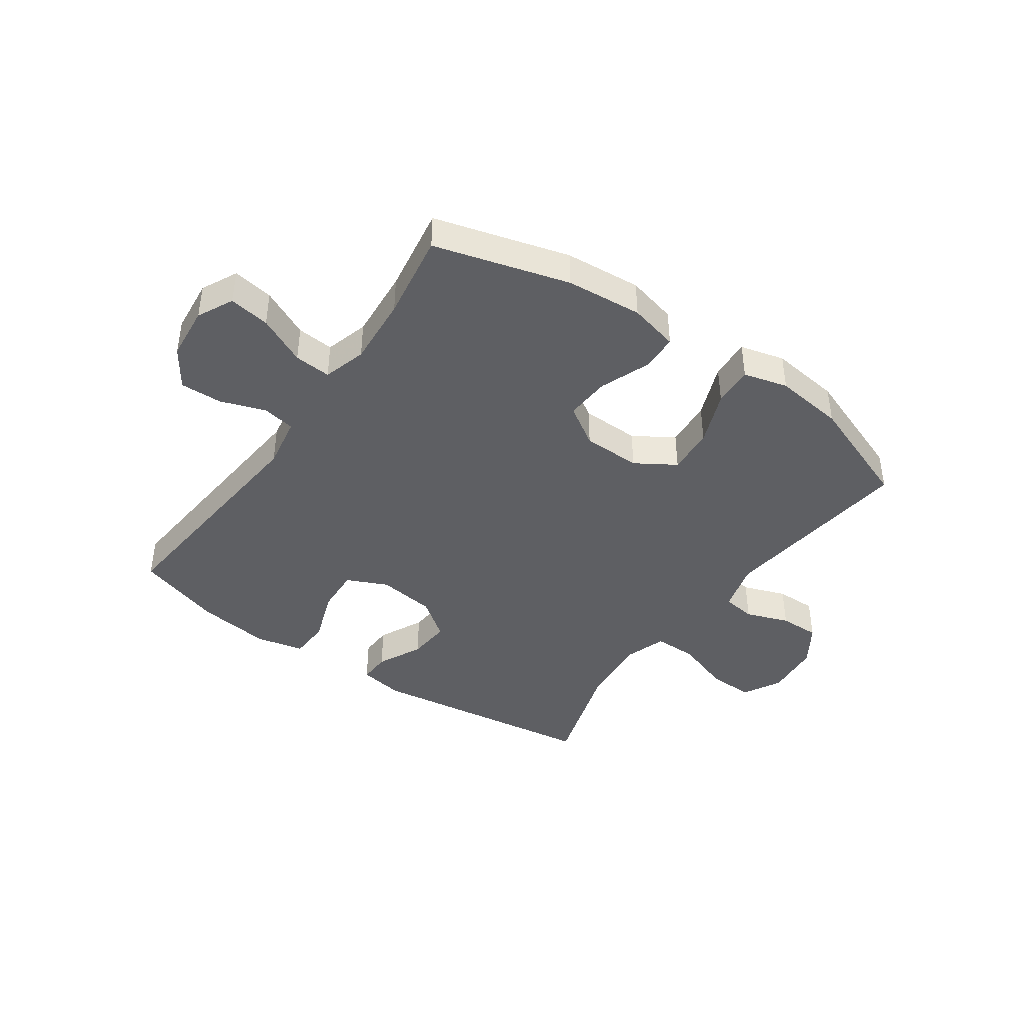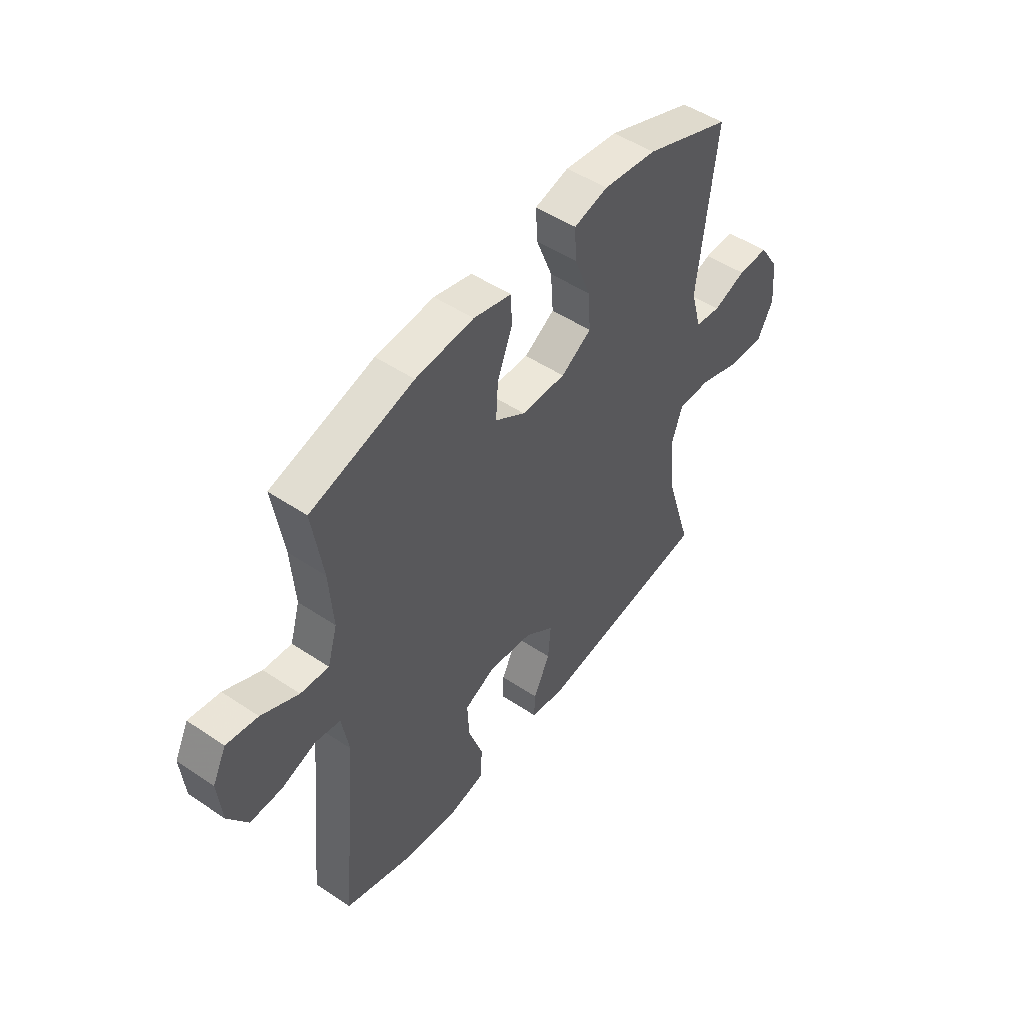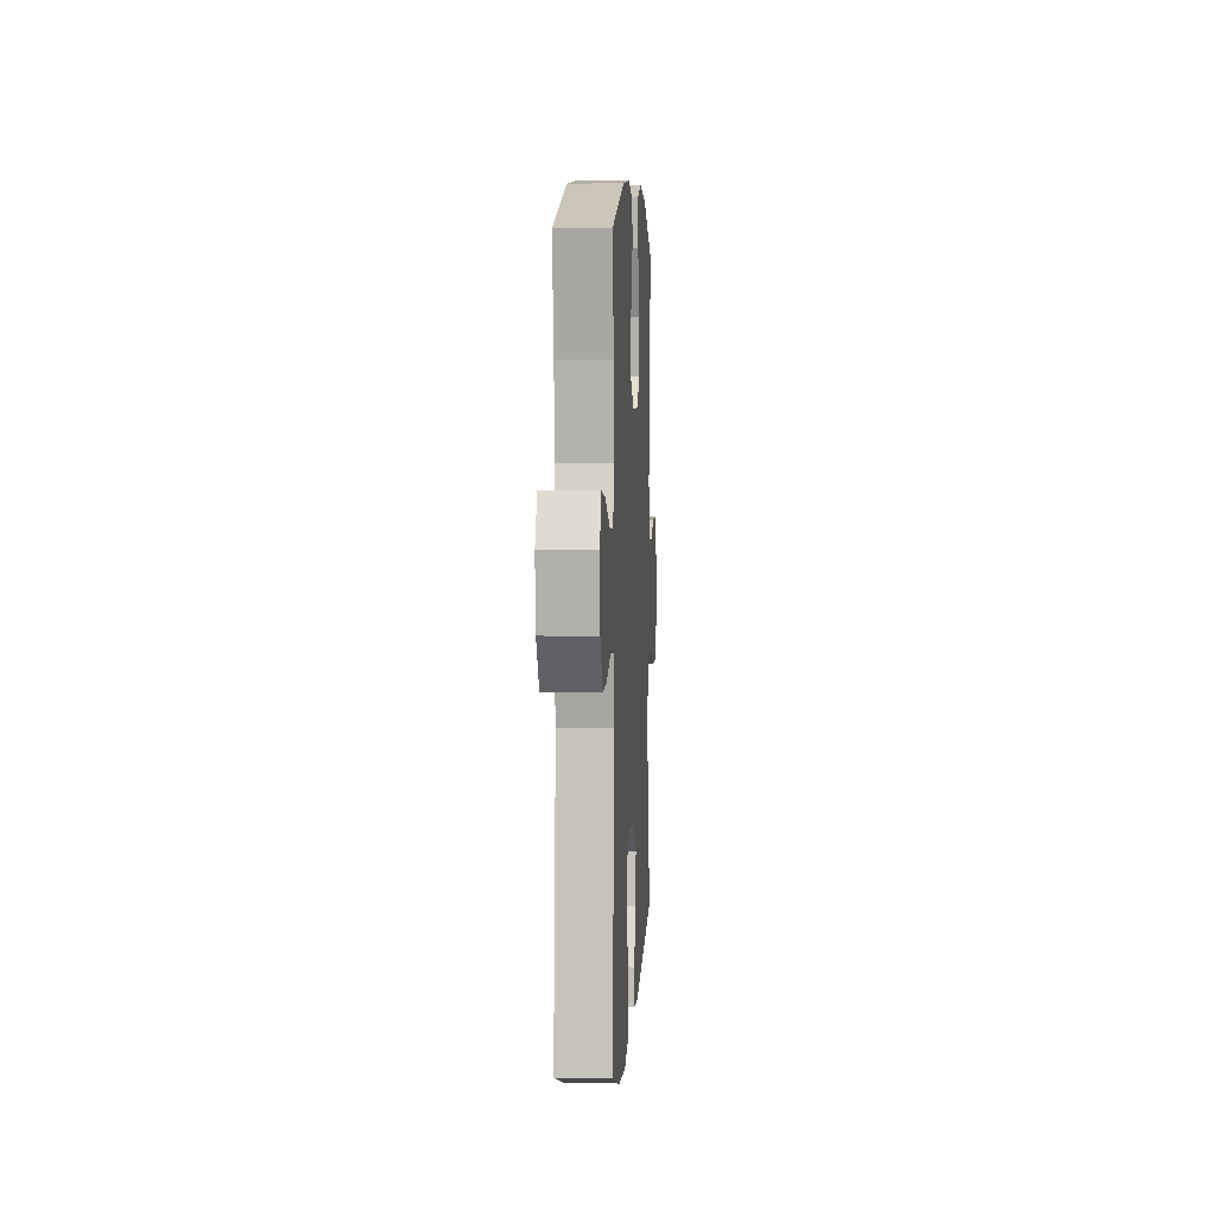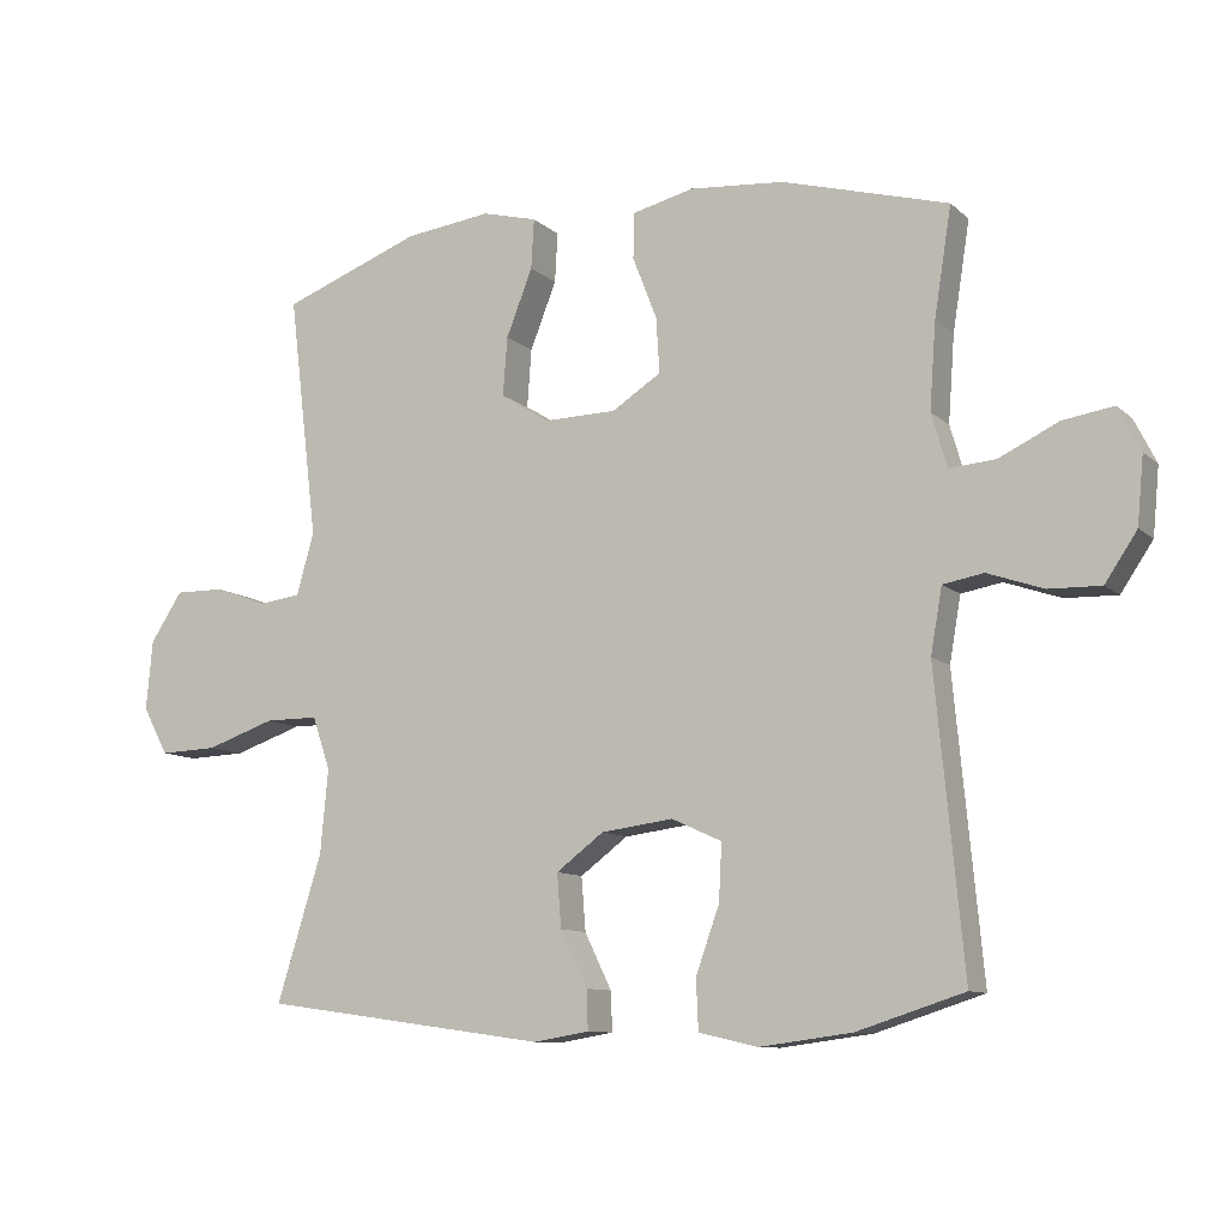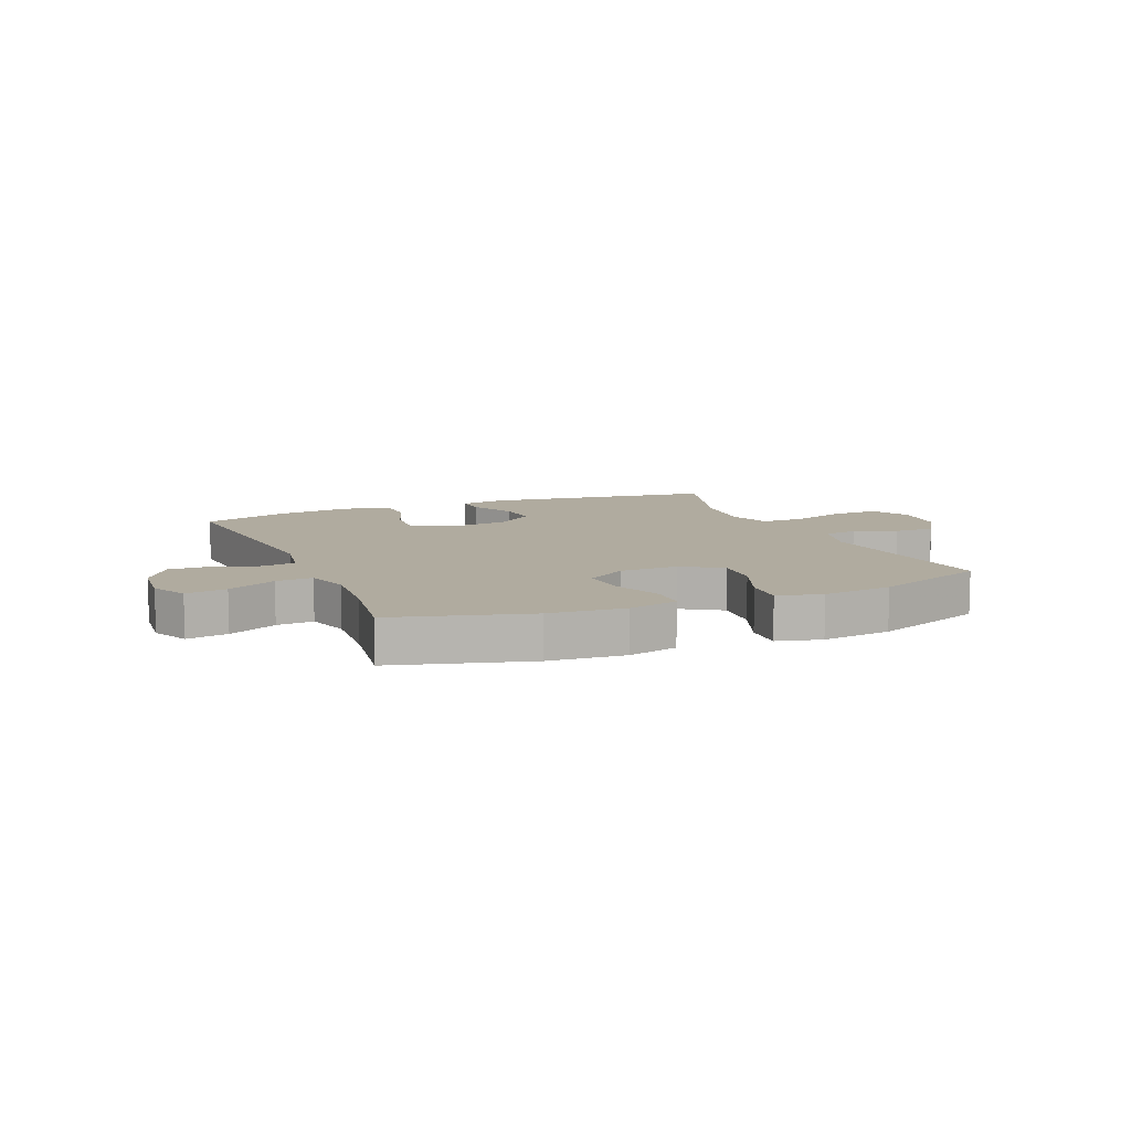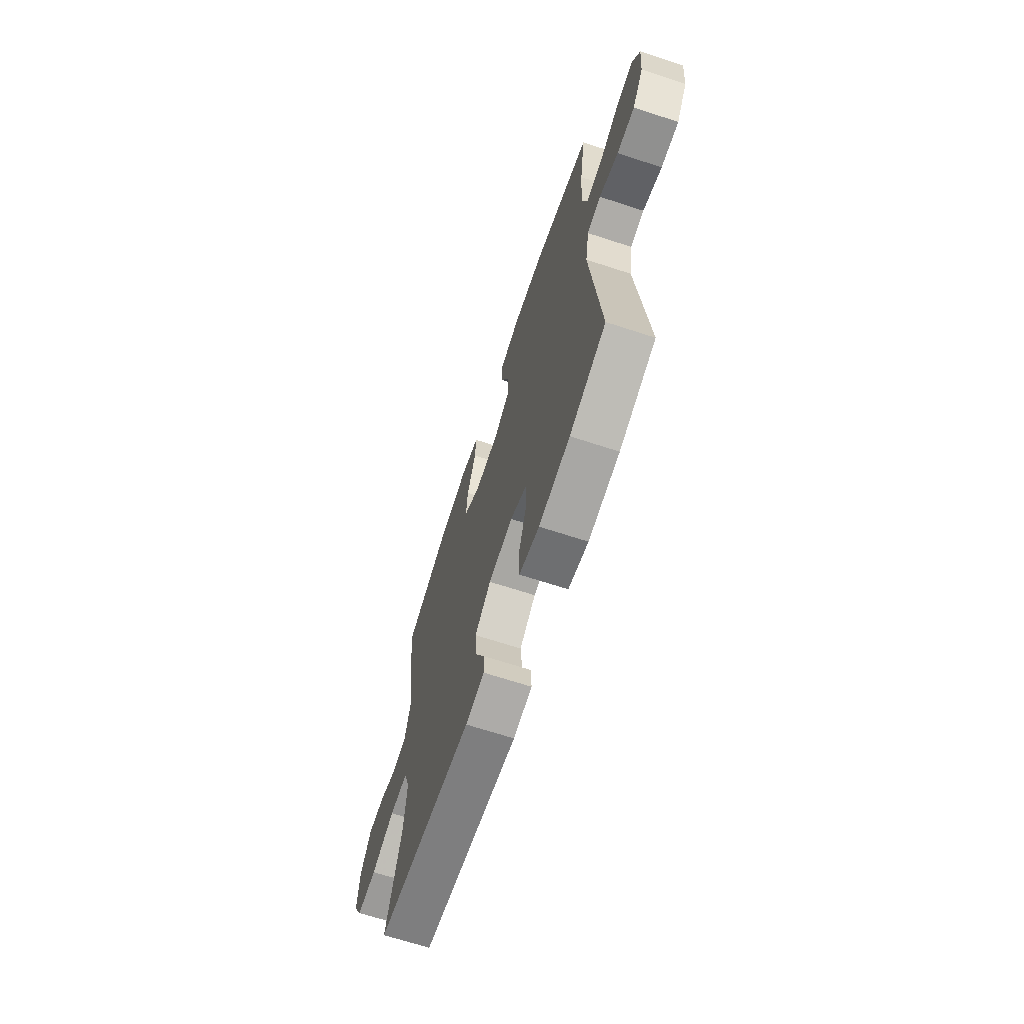
<metadata>
{"format":"obj","ext":"obj","renderer":"f3d","projection":"perspective","resolution":1024,"background":"white","views":[{"elev":-42.0,"azim":-34.9,"up":"+Y"},{"elev":49.5,"azim":-53.4,"up":"+Z"},{"elev":5.6,"azim":-86.6,"up":"+Z"},{"elev":-10.1,"azim":-153.3,"up":"+Z"},{"elev":9.7,"azim":-22.8,"up":"+Y"},{"elev":-67.2,"azim":-108.2,"up":"+Z"}]}
</metadata>
<code>
v 0.5 0.07 0.5
v 0.459 0.07 0.159
v 0.483 0.07 0.072
v 0.541 0.07 0.064
v 0.616 0.07 0.091
v 0.686 0.07 0.092
v 0.731 0.07 0.023
v 0.74 0.07 -0.074
v 0.704 0.07 -0.141
v 0.623 0.07 -0.138
v 0.526 0.07 -0.105
v 0.451 0.07 -0.105
v 0.426 0.07 -0.179
v 0.437 0.07 -0.297
v 0.5 0.07 -0.5
v 0.098 0.07 -0.556
v 0.02 0.07 -0.543
v 0.022 0.07 -0.488
v 0.06 0.07 -0.41
v 0.066 0.07 -0.335
v -0.001 0.07 -0.285
v -0.102 0.07 -0.272
v -0.172 0.07 -0.304
v -0.168 0.07 -0.383
v -0.135 0.07 -0.476
v -0.138 0.07 -0.546
v -0.221 0.07 -0.565
v -0.35 0.07 -0.548
v -0.5 0.07 -0.5
v -0.461 0.07 -0.086
v -0.477 0.07 0.005
v -0.534 0.07 0.015
v -0.612 0.07 -0.012
v -0.685 0.07 -0.014
v -0.73 0.07 0.053
v -0.739 0.07 0.147
v -0.708 0.07 0.209
v -0.637 0.07 0.198
v -0.553 0.07 0.158
v -0.489 0.07 0.153
v -0.467 0.07 0.228
v -0.476 0.07 0.349
v -0.5 0.07 0.5
v -0.267 0.07 0.565
v -0.135 0.07 0.576
v -0.049 0.07 0.555
v -0.047 0.07 0.491
v -0.081 0.07 0.404
v -0.086 0.07 0.326
v -0.017 0.07 0.282
v 0.084 0.07 0.28
v 0.153 0.07 0.323
v 0.147 0.07 0.405
v 0.11 0.07 0.499
v 0.106 0.07 0.569
v 0.183 0.07 0.589
v 0.304 0.07 0.574
v 0.5 0 0.5
v 0.459 0 0.159
v 0.483 0 0.072
v 0.541 0 0.064
v 0.616 0 0.091
v 0.686 0 0.092
v 0.731 0 0.023
v 0.74 0 -0.074
v 0.704 0 -0.141
v 0.623 0 -0.138
v 0.526 0 -0.105
v 0.451 0 -0.105
v 0.426 0 -0.179
v 0.437 0 -0.297
v 0.5 0 -0.5
v 0.098 0 -0.556
v 0.02 0 -0.543
v 0.022 0 -0.488
v 0.06 0 -0.41
v 0.066 0 -0.335
v -0.001 0 -0.285
v -0.102 0 -0.272
v -0.172 0 -0.304
v -0.168 0 -0.383
v -0.135 0 -0.476
v -0.138 0 -0.546
v -0.221 0 -0.565
v -0.35 0 -0.548
v -0.5 0 -0.5
v -0.461 0 -0.086
v -0.477 0 0.005
v -0.534 0 0.015
v -0.612 0 -0.012
v -0.685 0 -0.014
v -0.73 0 0.053
v -0.739 0 0.147
v -0.708 0 0.209
v -0.637 0 0.198
v -0.553 0 0.158
v -0.489 0 0.153
v -0.467 0 0.228
v -0.476 0 0.349
v -0.5 0 0.5
v -0.267 0 0.565
v -0.135 0 0.576
v -0.049 0 0.555
v -0.047 0 0.491
v -0.081 0 0.404
v -0.086 0 0.326
v -0.017 0 0.282
v 0.084 0 0.28
v 0.153 0 0.323
v 0.147 0 0.405
v 0.11 0 0.499
v 0.106 0 0.569
v 0.183 0 0.589
v 0.304 0 0.574
f 56 57 1 2
f 53 54 55 56
f 52 53 56 2
f 51 52 2 3
f 50 51 3
f 45 46 47 48
f 45 48 49
f 42 43 44 45
f 41 42 45 49
f 40 41 49 50
f 36 37 38 39
f 36 39 40
f 35 36 40
f 32 33 34 35
f 31 32 35 40
f 30 31 40 50
f 24 25 26 27
f 23 24 27 28
f 16 17 18 19
f 14 15 16 19
f 13 14 19 20
f 12 13 20 21
f 8 9 10 11
f 8 11 12
f 7 8 12
f 4 5 6 7
f 3 4 7 12
f 23 28 29 30
f 22 23 30 50
f 21 22 50
f 3 12 21 50
f 59 58 114 113
f 113 112 111 110
f 59 113 110 109
f 60 59 109 108
f 60 108 107
f 105 104 103 102
f 106 105 102
f 102 101 100 99
f 106 102 99 98
f 107 106 98 97
f 96 95 94 93
f 97 96 93
f 97 93 92
f 92 91 90 89
f 97 92 89 88
f 107 97 88 87
f 84 83 82 81
f 85 84 81 80
f 76 75 74 73
f 76 73 72 71
f 77 76 71 70
f 78 77 70 69
f 68 67 66 65
f 69 68 65
f 69 65 64
f 64 63 62 61
f 69 64 61 60
f 87 86 85 80
f 107 87 80 79
f 107 79 78
f 107 78 69 60
f 1 58 59 2
f 2 59 60 3
f 3 60 61 4
f 4 61 62 5
f 5 62 63 6
f 6 63 64 7
f 7 64 65 8
f 8 65 66 9
f 9 66 67 10
f 10 67 68 11
f 11 68 69 12
f 12 69 70 13
f 13 70 71 14
f 14 71 72 15
f 15 72 73 16
f 16 73 74 17
f 17 74 75 18
f 18 75 76 19
f 19 76 77 20
f 20 77 78 21
f 21 78 79 22
f 22 79 80 23
f 23 80 81 24
f 24 81 82 25
f 25 82 83 26
f 26 83 84 27
f 27 84 85 28
f 28 85 86 29
f 29 86 87 30
f 30 87 88 31
f 31 88 89 32
f 32 89 90 33
f 33 90 91 34
f 34 91 92 35
f 35 92 93 36
f 36 93 94 37
f 37 94 95 38
f 38 95 96 39
f 39 96 97 40
f 40 97 98 41
f 41 98 99 42
f 42 99 100 43
f 43 100 101 44
f 44 101 102 45
f 45 102 103 46
f 46 103 104 47
f 47 104 105 48
f 48 105 106 49
f 49 106 107 50
f 50 107 108 51
f 51 108 109 52
f 52 109 110 53
f 53 110 111 54
f 54 111 112 55
f 55 112 113 56
f 56 113 114 57
f 57 114 58 1

</code>
